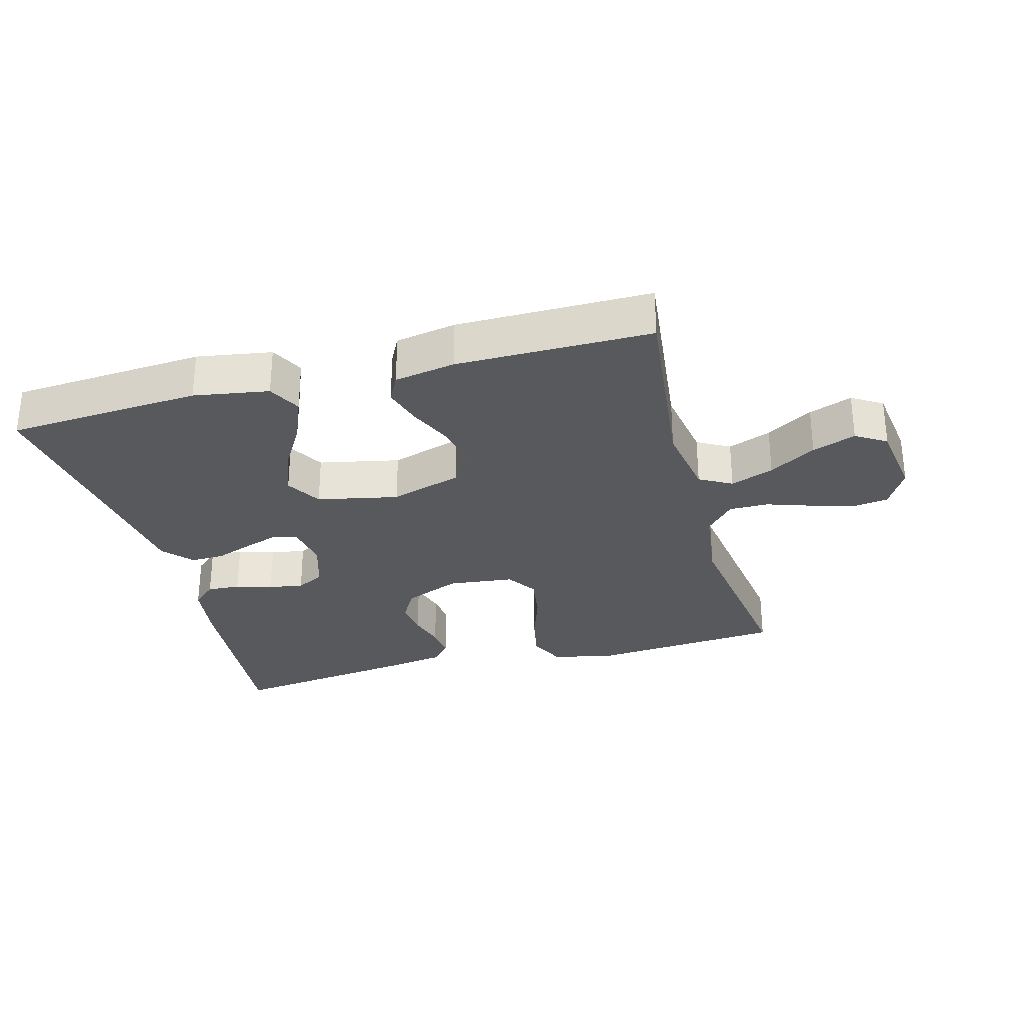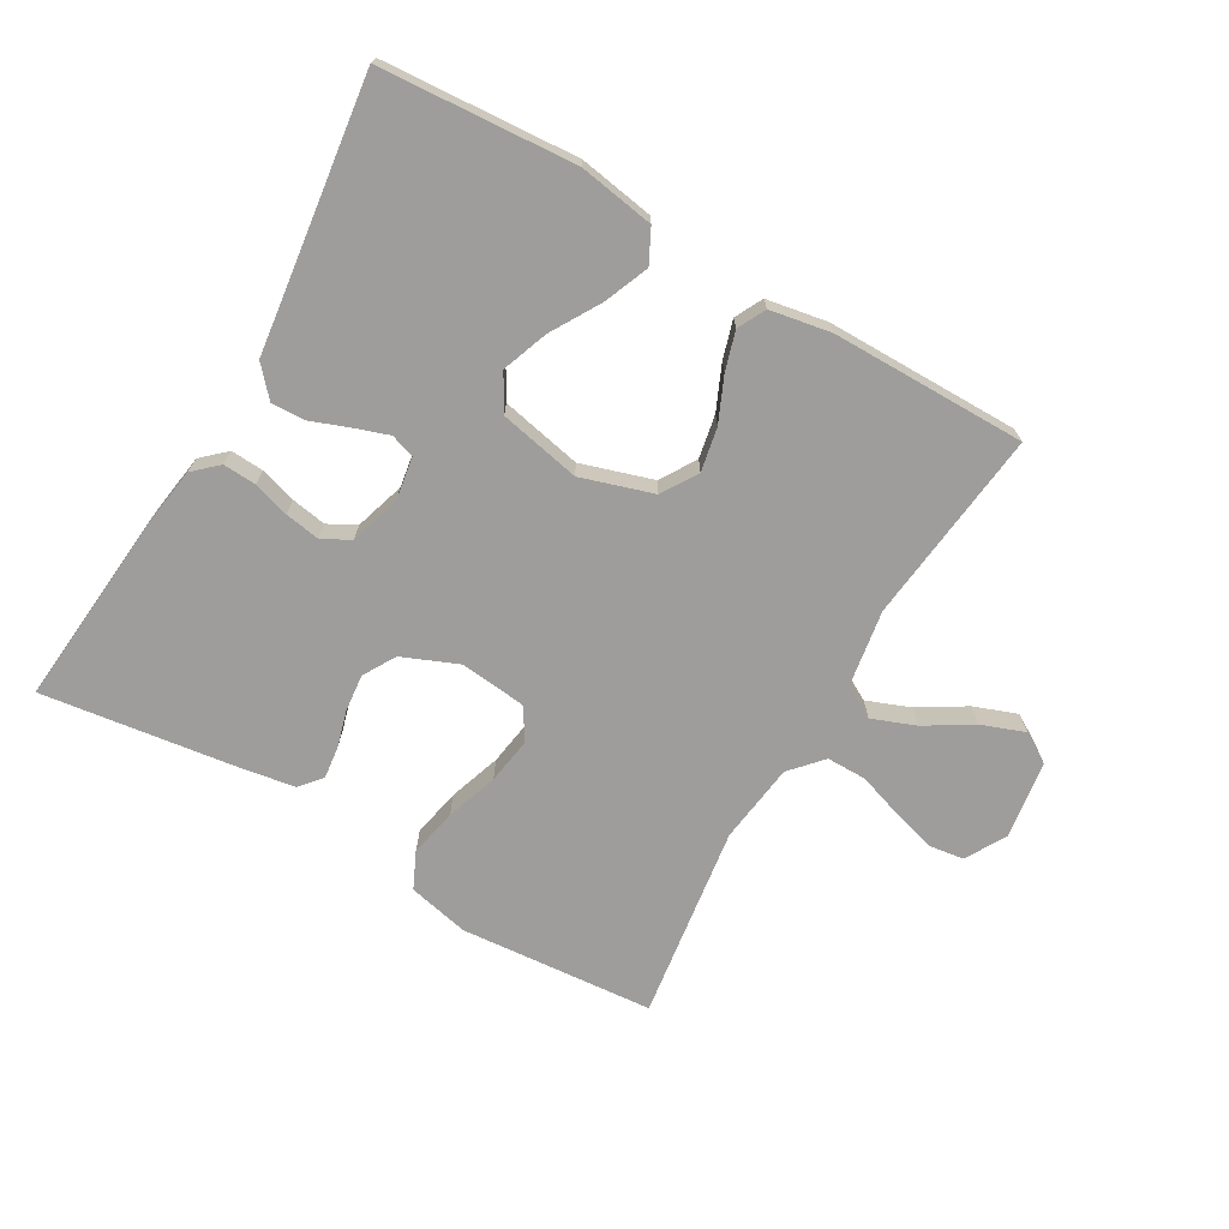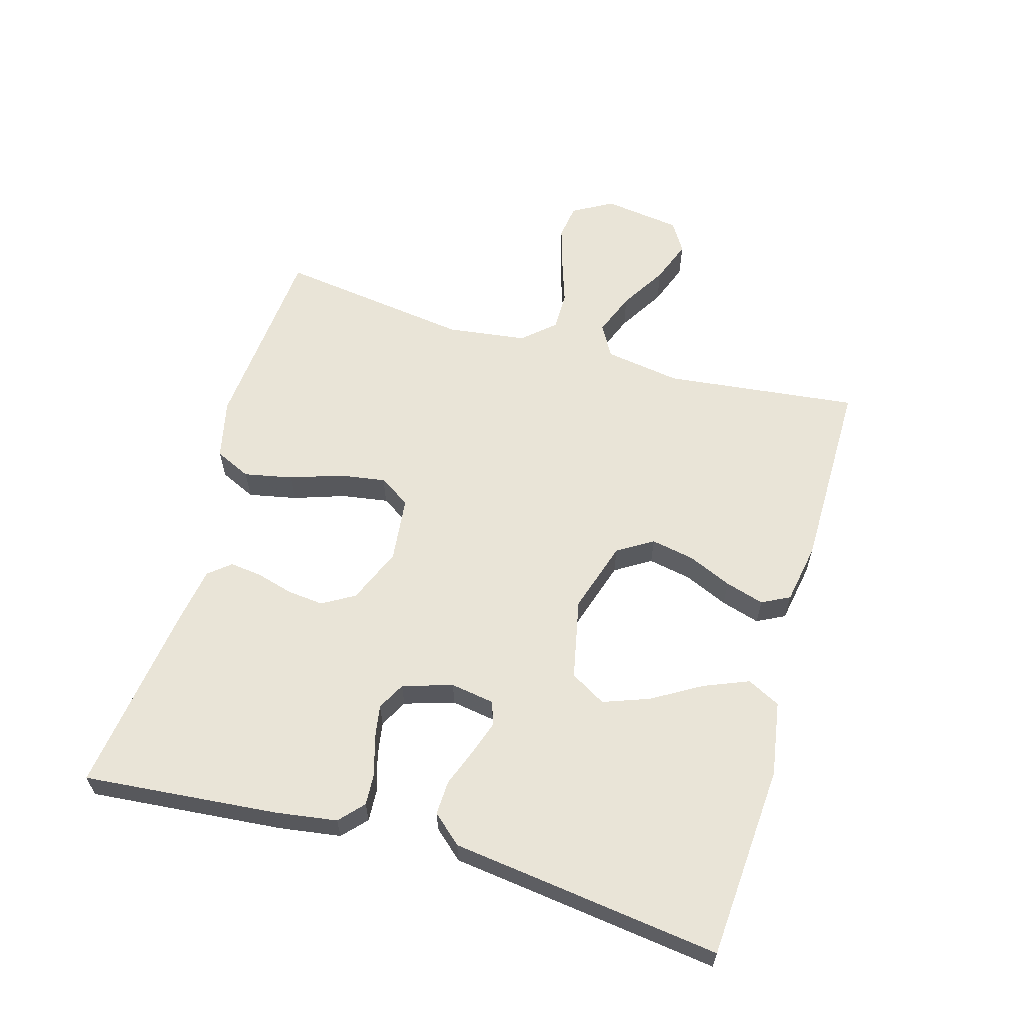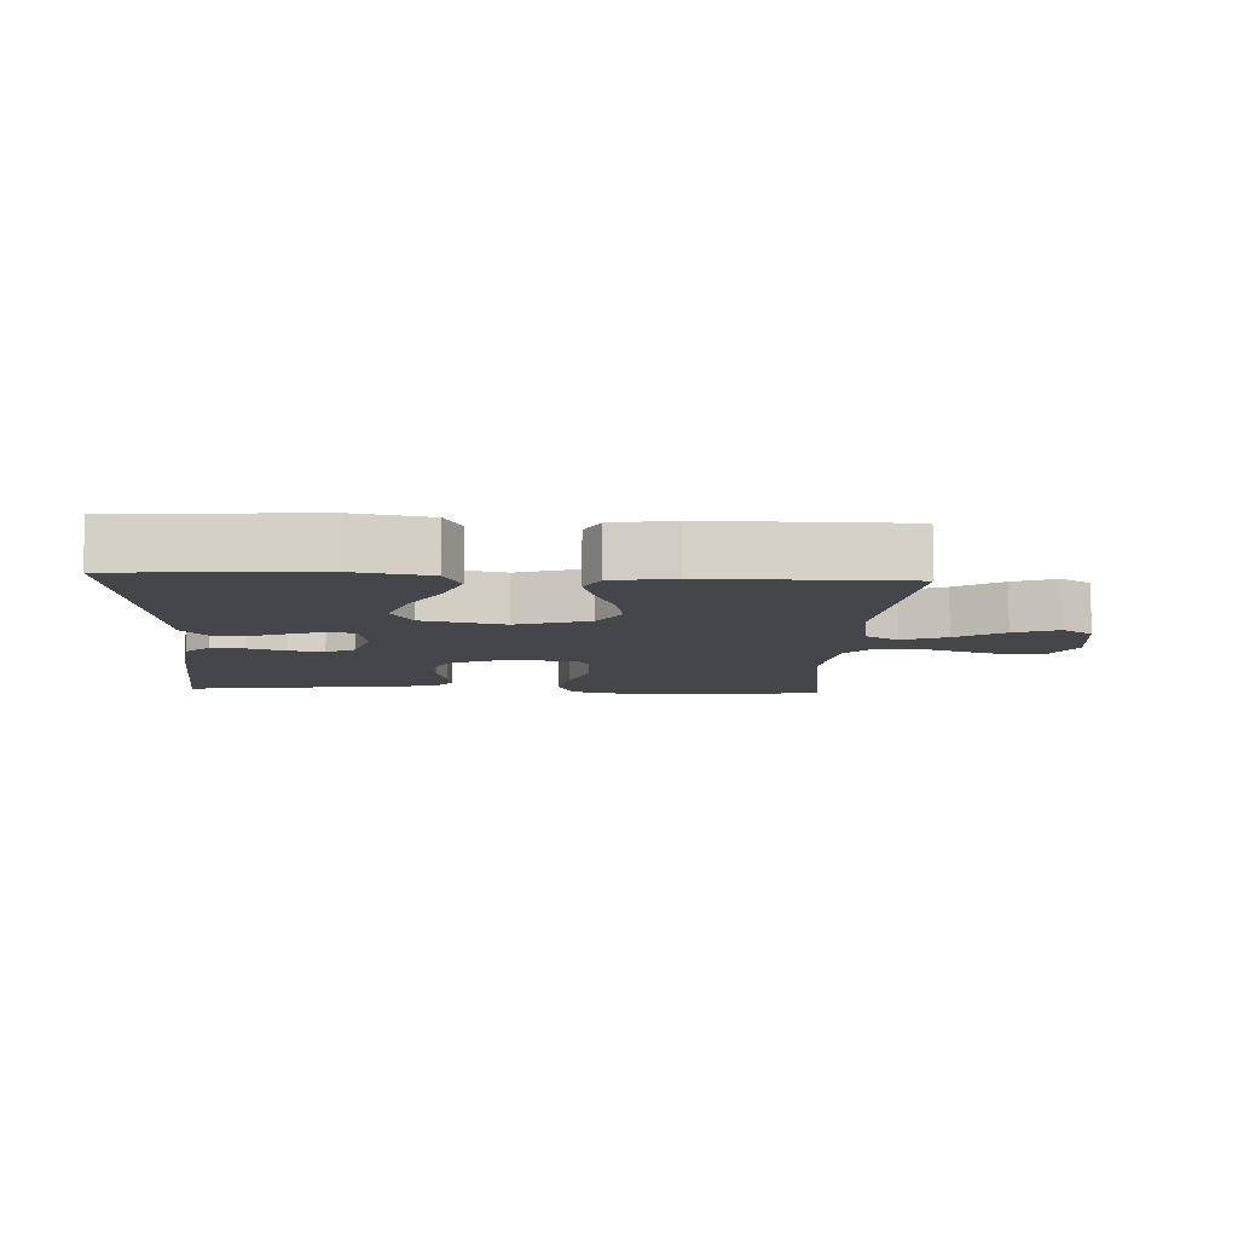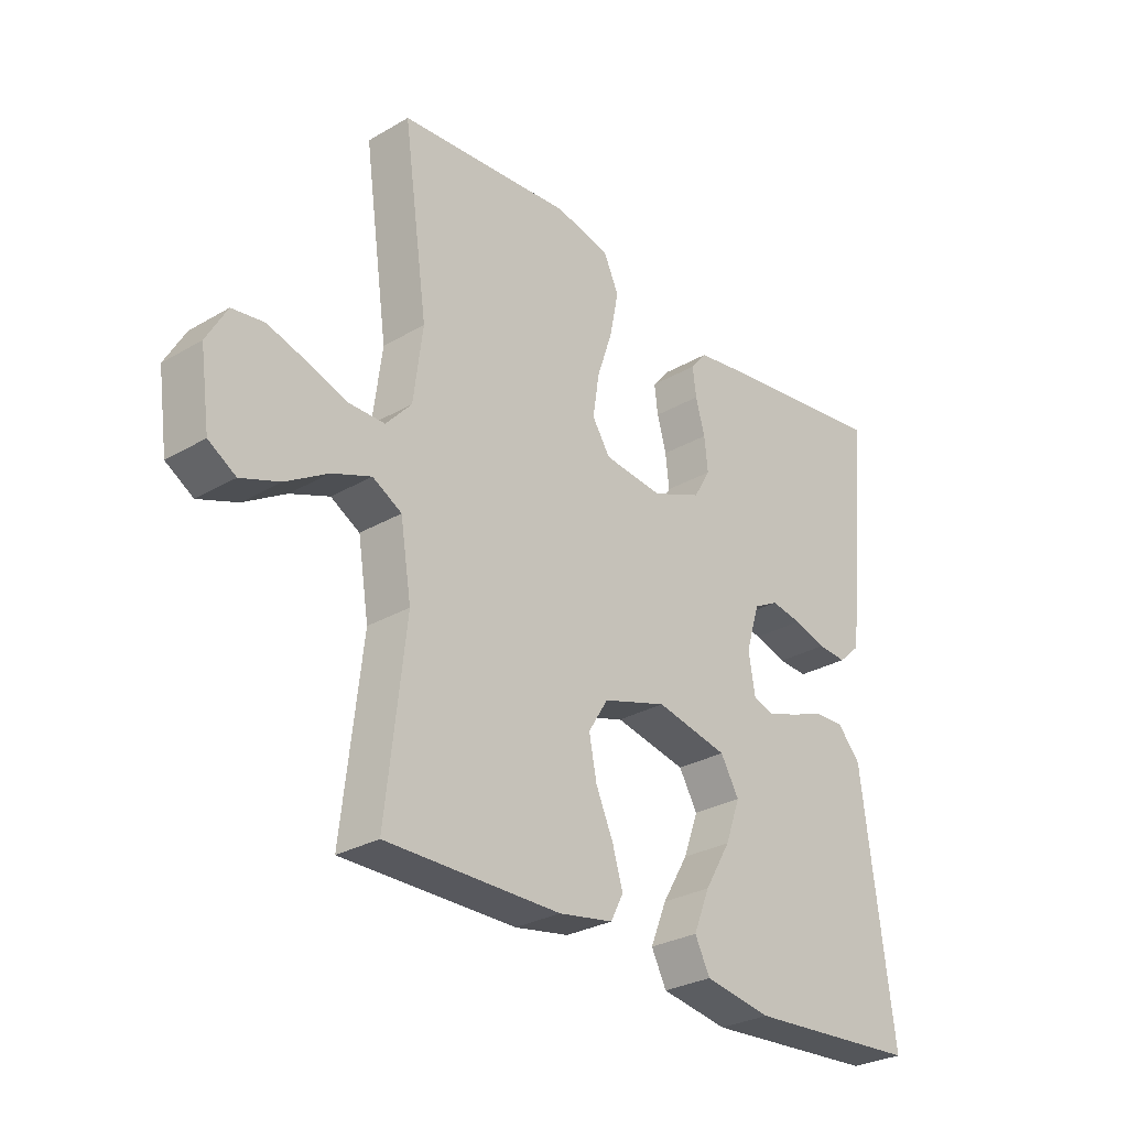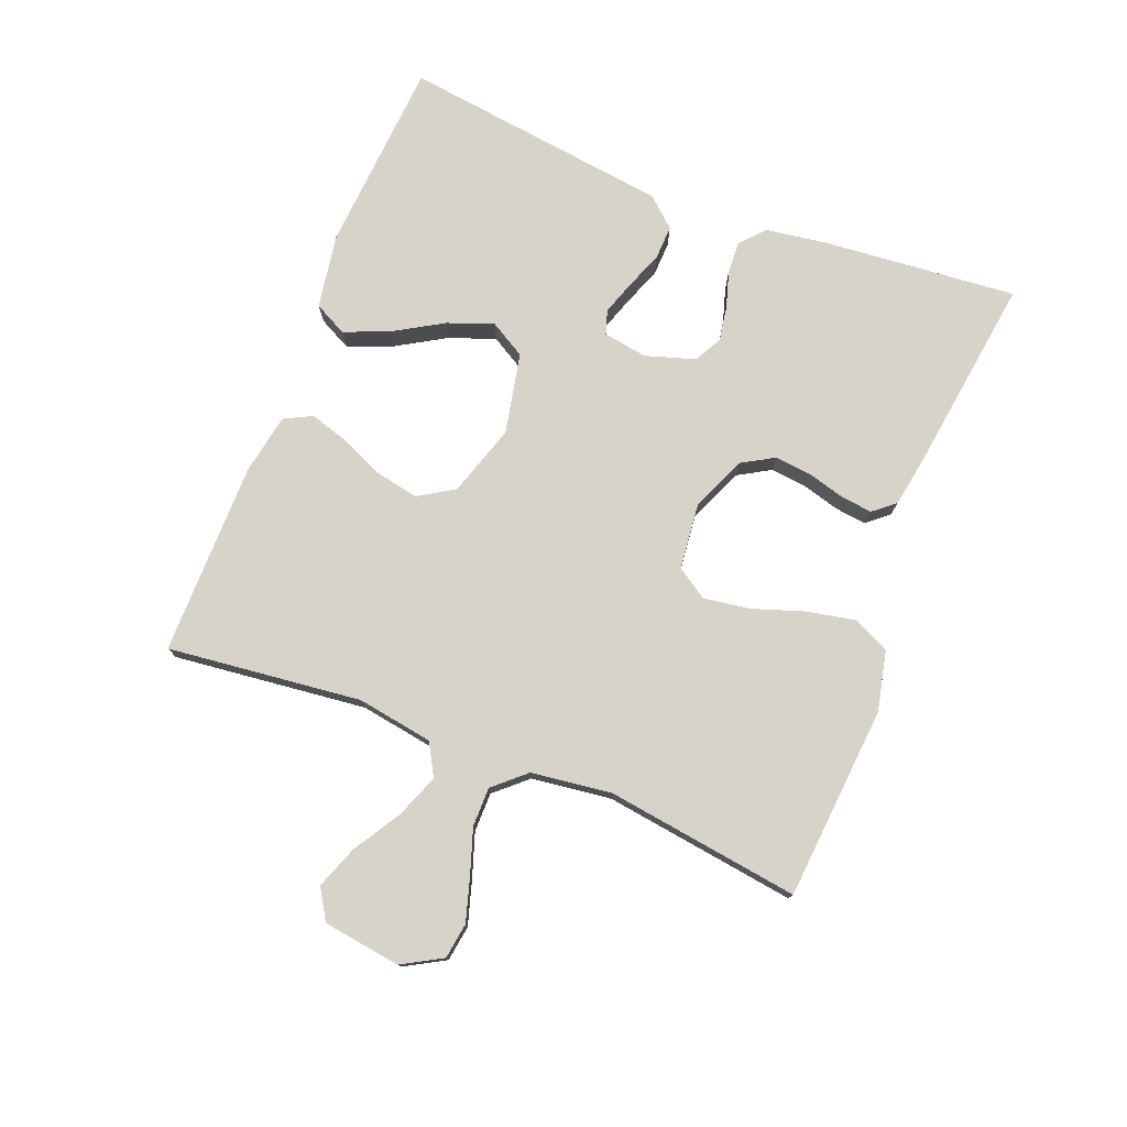
<metadata>
{"format":"obj","ext":"obj","renderer":"f3d","projection":"perspective","resolution":1024,"background":"white","views":[{"elev":-29.6,"azim":-164.9,"up":"+Y"},{"elev":-70.6,"azim":149.9,"up":"+Y"},{"elev":60.9,"azim":106.0,"up":"+Y"},{"elev":-9.5,"azim":176.9,"up":"+Y"},{"elev":-29.0,"azim":-49.1,"up":"+Z"},{"elev":76.8,"azim":-68.5,"up":"+Y"}]}
</metadata>
<code>
v 0.5 0.07 0.5
v 0.473 0.07 0.2
v 0.459 0.07 0.105
v 0.422 0.07 0.071
v 0.371 0.07 0.074
v 0.315 0.07 0.091
v 0.261 0.07 0.1
v 0.218 0.07 0.077
v 0.194 0.07 0
v 0.205 0.07 -0.068
v 0.242 0.07 -0.08
v 0.295 0.07 -0.062
v 0.353 0.07 -0.04
v 0.406 0.07 -0.038
v 0.446 0.07 -0.083
v 0.461 0.07 -0.2
v 0.5 0.07 -0.5
v 0.2 0.07 -0.521
v 0.084 0.07 -0.502
v 0.058 0.07 -0.451
v 0.086 0.07 -0.382
v 0.131 0.07 -0.306
v 0.157 0.07 -0.235
v 0.125 0.07 -0.18
v 0 0.07 -0.154
v -0.111 0.07 -0.189
v -0.145 0.07 -0.244
v -0.132 0.07 -0.311
v -0.102 0.07 -0.379
v -0.084 0.07 -0.439
v -0.106 0.07 -0.482
v -0.2 0.07 -0.499
v -0.5 0.07 -0.5
v -0.466 0.07 -0.2
v -0.485 0.07 -0.082
v -0.535 0.07 -0.054
v -0.602 0.07 -0.08
v -0.674 0.07 -0.124
v -0.741 0.07 -0.149
v -0.788 0.07 -0.12
v -0.805 0.07 0
v -0.77 0.07 0.062
v -0.715 0.07 0.07
v -0.648 0.07 0.05
v -0.579 0.07 0.027
v -0.518 0.07 0.027
v -0.474 0.07 0.076
v -0.458 0.07 0.2
v -0.5 0.07 0.5
v -0.2 0.07 0.525
v -0.106 0.07 0.504
v -0.08 0.07 0.448
v -0.095 0.07 0.373
v -0.122 0.07 0.293
v -0.133 0.07 0.221
v -0.102 0.07 0.173
v 0 0.07 0.162
v 0.086 0.07 0.198
v 0.115 0.07 0.248
v 0.109 0.07 0.305
v 0.093 0.07 0.362
v 0.087 0.07 0.411
v 0.115 0.07 0.445
v 0.2 0.07 0.459
v 0.5 0 0.5
v 0.473 0 0.2
v 0.459 0 0.105
v 0.422 0 0.071
v 0.371 0 0.074
v 0.315 0 0.091
v 0.261 0 0.1
v 0.218 0 0.077
v 0.194 0 0
v 0.205 0 -0.068
v 0.242 0 -0.08
v 0.295 0 -0.062
v 0.353 0 -0.04
v 0.406 0 -0.038
v 0.446 0 -0.083
v 0.461 0 -0.2
v 0.5 0 -0.5
v 0.2 0 -0.521
v 0.084 0 -0.502
v 0.058 0 -0.451
v 0.086 0 -0.382
v 0.131 0 -0.306
v 0.157 0 -0.235
v 0.125 0 -0.18
v 0 0 -0.154
v -0.111 0 -0.189
v -0.145 0 -0.244
v -0.132 0 -0.311
v -0.102 0 -0.379
v -0.084 0 -0.439
v -0.106 0 -0.482
v -0.2 0 -0.499
v -0.5 0 -0.5
v -0.466 0 -0.2
v -0.485 0 -0.082
v -0.535 0 -0.054
v -0.602 0 -0.08
v -0.674 0 -0.124
v -0.741 0 -0.149
v -0.788 0 -0.12
v -0.805 0 0
v -0.77 0 0.062
v -0.715 0 0.07
v -0.648 0 0.05
v -0.579 0 0.027
v -0.518 0 0.027
v -0.474 0 0.076
v -0.458 0 0.2
v -0.5 0 0.5
v -0.2 0 0.525
v -0.106 0 0.504
v -0.08 0 0.448
v -0.095 0 0.373
v -0.122 0 0.293
v -0.133 0 0.221
v -0.102 0 0.173
v 0 0 0.162
v 0.086 0 0.198
v 0.115 0 0.248
v 0.109 0 0.305
v 0.093 0 0.362
v 0.087 0 0.411
v 0.115 0 0.445
v 0.2 0 0.459
f 4 5 6
f 3 4 6
f 2 3 6
f 1 2 6
f 64 1 6
f 63 64 6
f 62 63 6
f 61 62 6
f 60 61 6
f 59 60 6 7
f 58 59 7 8
f 57 58 8 9
f 56 57 9 10
f 52 53 54
f 51 52 54
f 50 51 54
f 49 50 54
f 48 49 54
f 47 48 54 55
f 46 47 55 56
f 43 44 45
f 42 43 45
f 41 42 45
f 40 41 45
f 39 40 45
f 38 39 45
f 37 38 45
f 36 37 45 46
f 46 56 10
f 36 46 10
f 35 36 10
f 32 33 34
f 31 32 34
f 30 31 34
f 29 30 34
f 28 29 34
f 27 28 34 35
f 20 21 22
f 19 20 22
f 18 19 22
f 17 18 22
f 16 17 22
f 16 22 23
f 15 16 23
f 14 15 23
f 13 14 23
f 12 13 23
f 11 12 23 24
f 26 27 35
f 25 26 35 10
f 10 11 24 25
f 70 69 68
f 70 68 67
f 70 67 66
f 70 66 65
f 70 65 128
f 70 128 127
f 70 127 126
f 70 126 125
f 70 125 124
f 71 70 124 123
f 72 71 123 122
f 73 72 122 121
f 74 73 121 120
f 118 117 116
f 118 116 115
f 118 115 114
f 118 114 113
f 118 113 112
f 119 118 112 111
f 120 119 111 110
f 109 108 107
f 109 107 106
f 109 106 105
f 109 105 104
f 109 104 103
f 109 103 102
f 109 102 101
f 110 109 101 100
f 74 120 110
f 74 110 100
f 74 100 99
f 98 97 96
f 98 96 95
f 98 95 94
f 98 94 93
f 98 93 92
f 99 98 92 91
f 86 85 84
f 86 84 83
f 86 83 82
f 86 82 81
f 86 81 80
f 87 86 80
f 87 80 79
f 87 79 78
f 87 78 77
f 87 77 76
f 88 87 76 75
f 99 91 90
f 74 99 90 89
f 89 88 75 74
f 1 65 66 2
f 2 66 67 3
f 3 67 68 4
f 4 68 69 5
f 5 69 70 6
f 6 70 71 7
f 7 71 72 8
f 8 72 73 9
f 9 73 74 10
f 10 74 75 11
f 11 75 76 12
f 12 76 77 13
f 13 77 78 14
f 14 78 79 15
f 15 79 80 16
f 16 80 81 17
f 17 81 82 18
f 18 82 83 19
f 19 83 84 20
f 20 84 85 21
f 21 85 86 22
f 22 86 87 23
f 23 87 88 24
f 24 88 89 25
f 25 89 90 26
f 26 90 91 27
f 27 91 92 28
f 28 92 93 29
f 29 93 94 30
f 30 94 95 31
f 31 95 96 32
f 32 96 97 33
f 33 97 98 34
f 34 98 99 35
f 35 99 100 36
f 36 100 101 37
f 37 101 102 38
f 38 102 103 39
f 39 103 104 40
f 40 104 105 41
f 41 105 106 42
f 42 106 107 43
f 43 107 108 44
f 44 108 109 45
f 45 109 110 46
f 46 110 111 47
f 47 111 112 48
f 48 112 113 49
f 49 113 114 50
f 50 114 115 51
f 51 115 116 52
f 52 116 117 53
f 53 117 118 54
f 54 118 119 55
f 55 119 120 56
f 56 120 121 57
f 57 121 122 58
f 58 122 123 59
f 59 123 124 60
f 60 124 125 61
f 61 125 126 62
f 62 126 127 63
f 63 127 128 64
f 64 128 65 1

</code>
